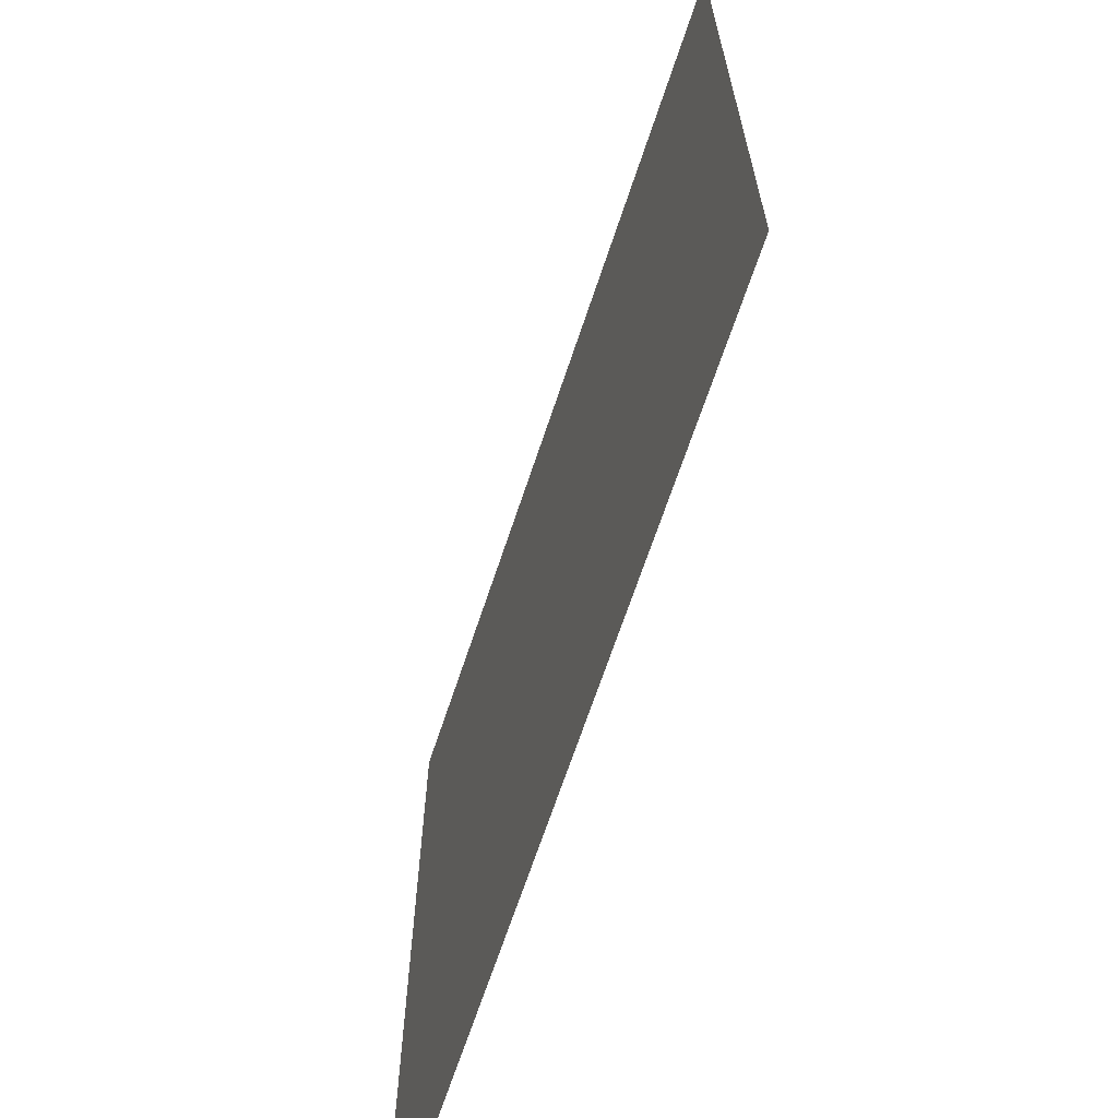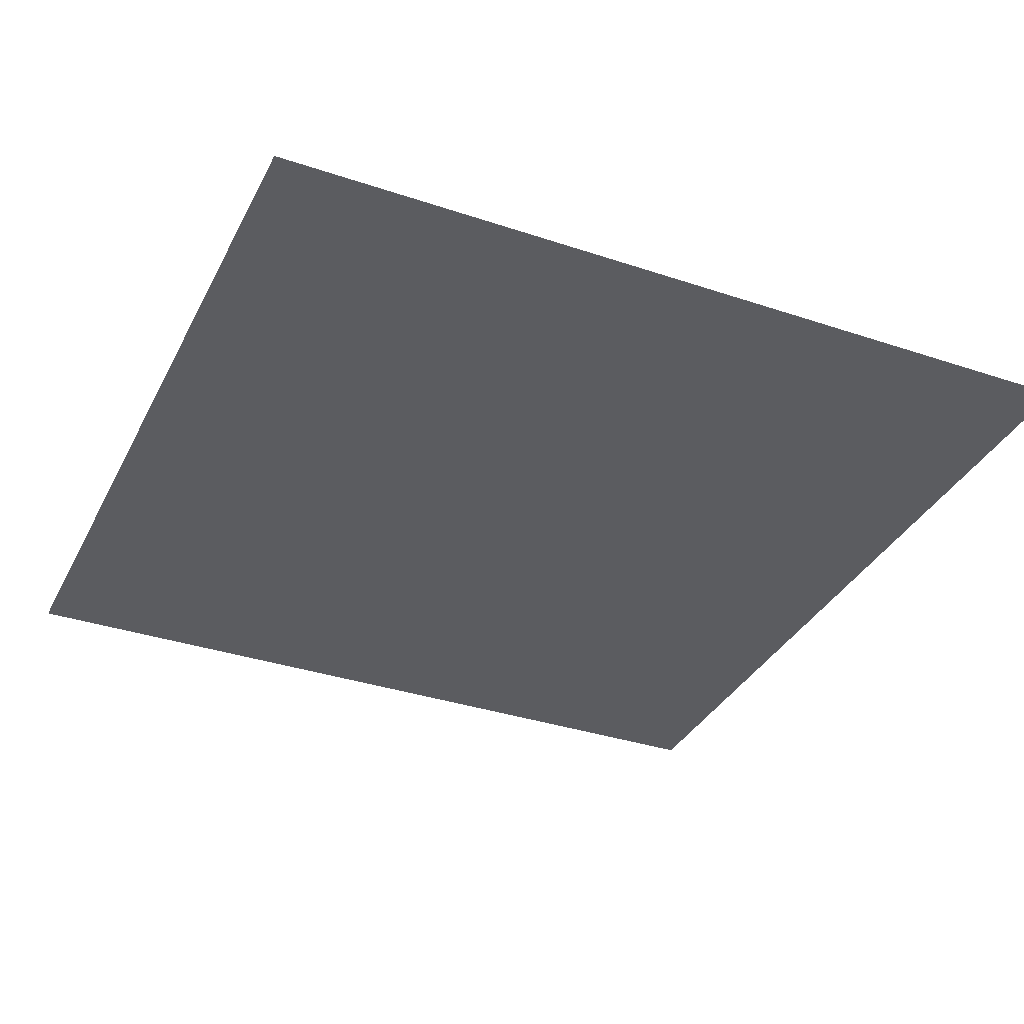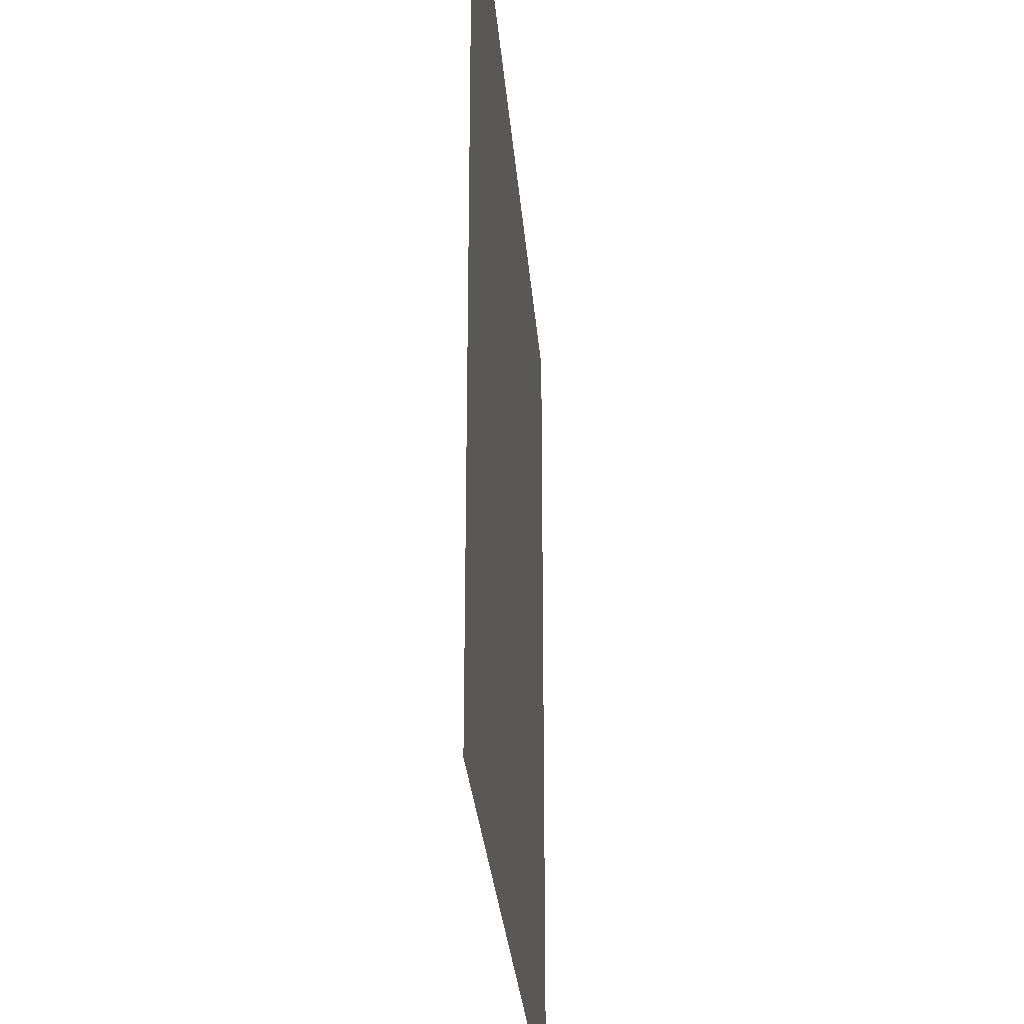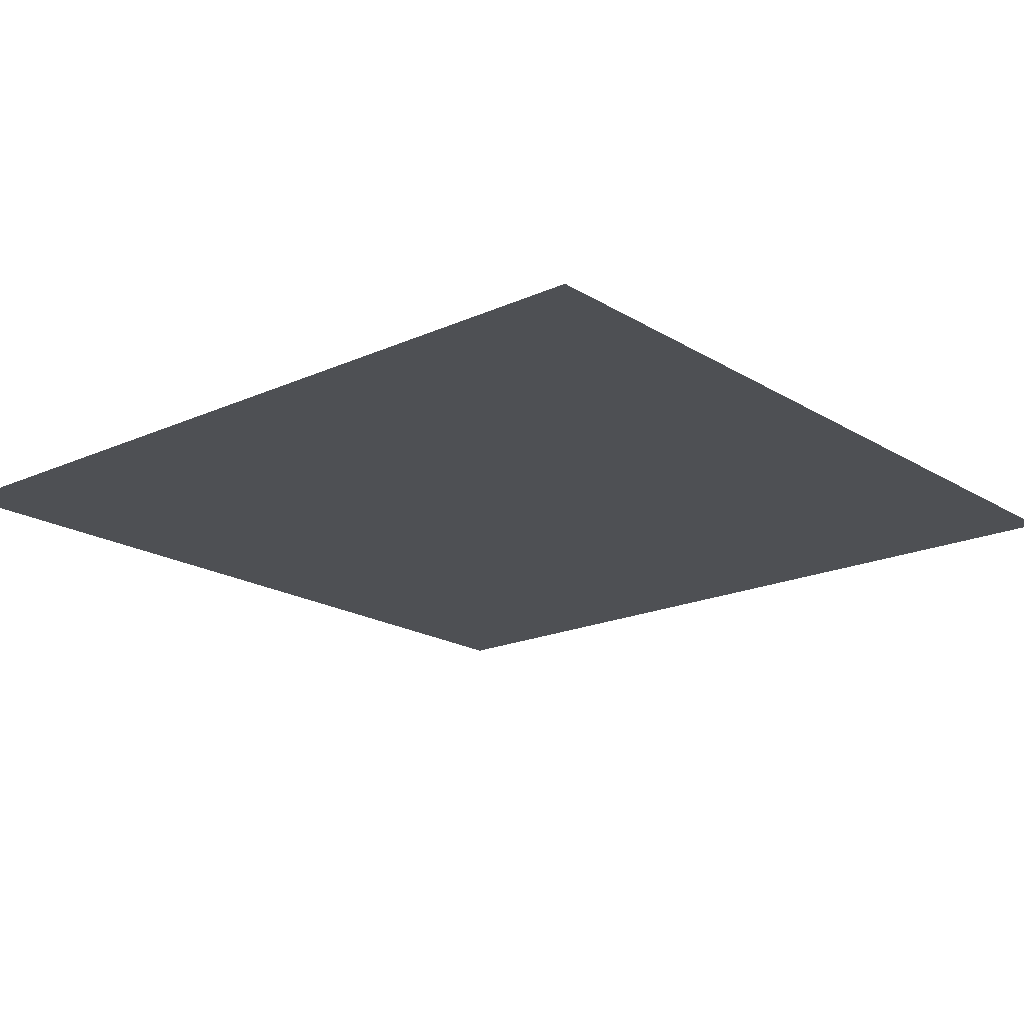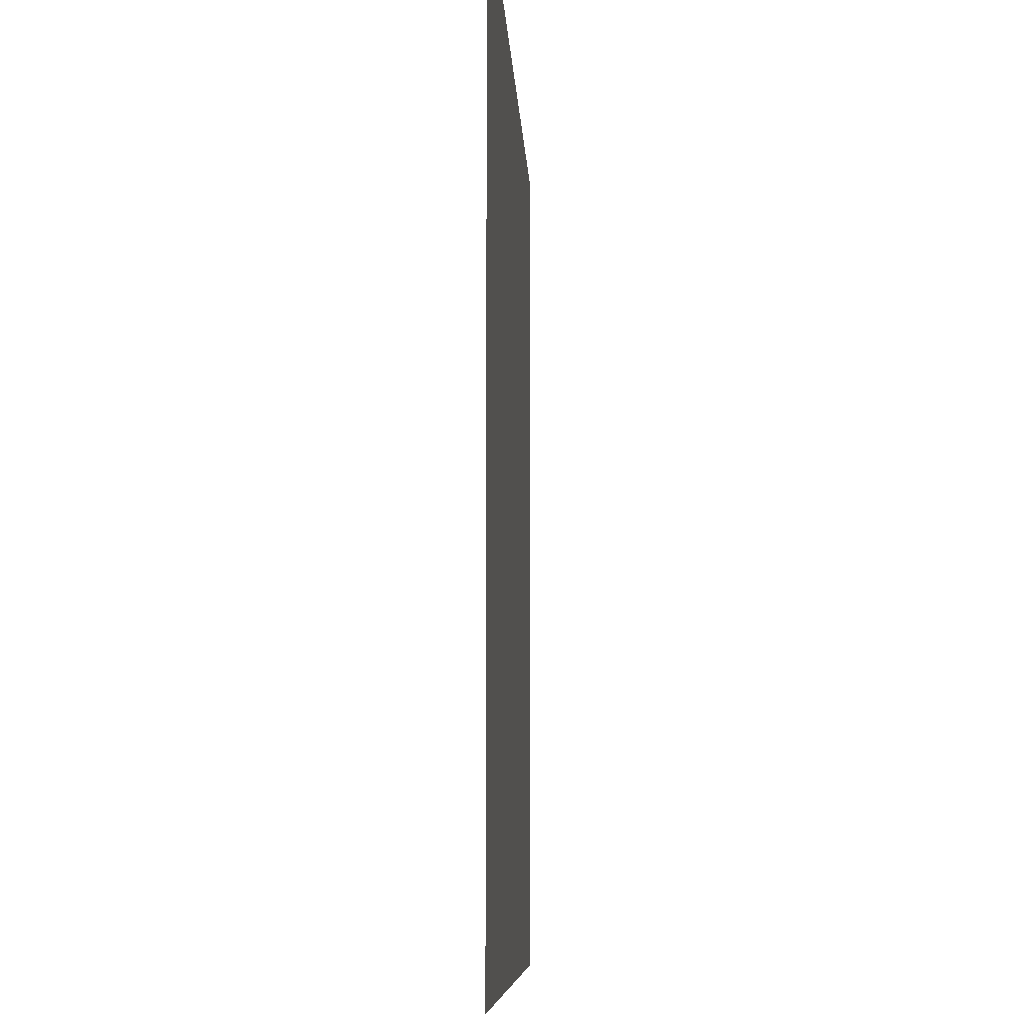
<metadata>
{"format":"obj","ext":"obj","renderer":"f3d","projection":"perspective","resolution":1024,"background":"white","views":[{"elev":-67.5,"azim":-108.4,"up":"+Y"},{"elev":-34.9,"azim":-114.1,"up":"+Z"},{"elev":-28.8,"azim":94.5,"up":"+Y"},{"elev":-18.9,"azim":-139.3,"up":"+Z"},{"elev":-7.7,"azim":-87.4,"up":"+Y"}]}
</metadata>
<code>
v 0 0 1
v 1 0 1
v 0 1 1
v 1 1 1
f 1 3 2
f 3 4 2

</code>
